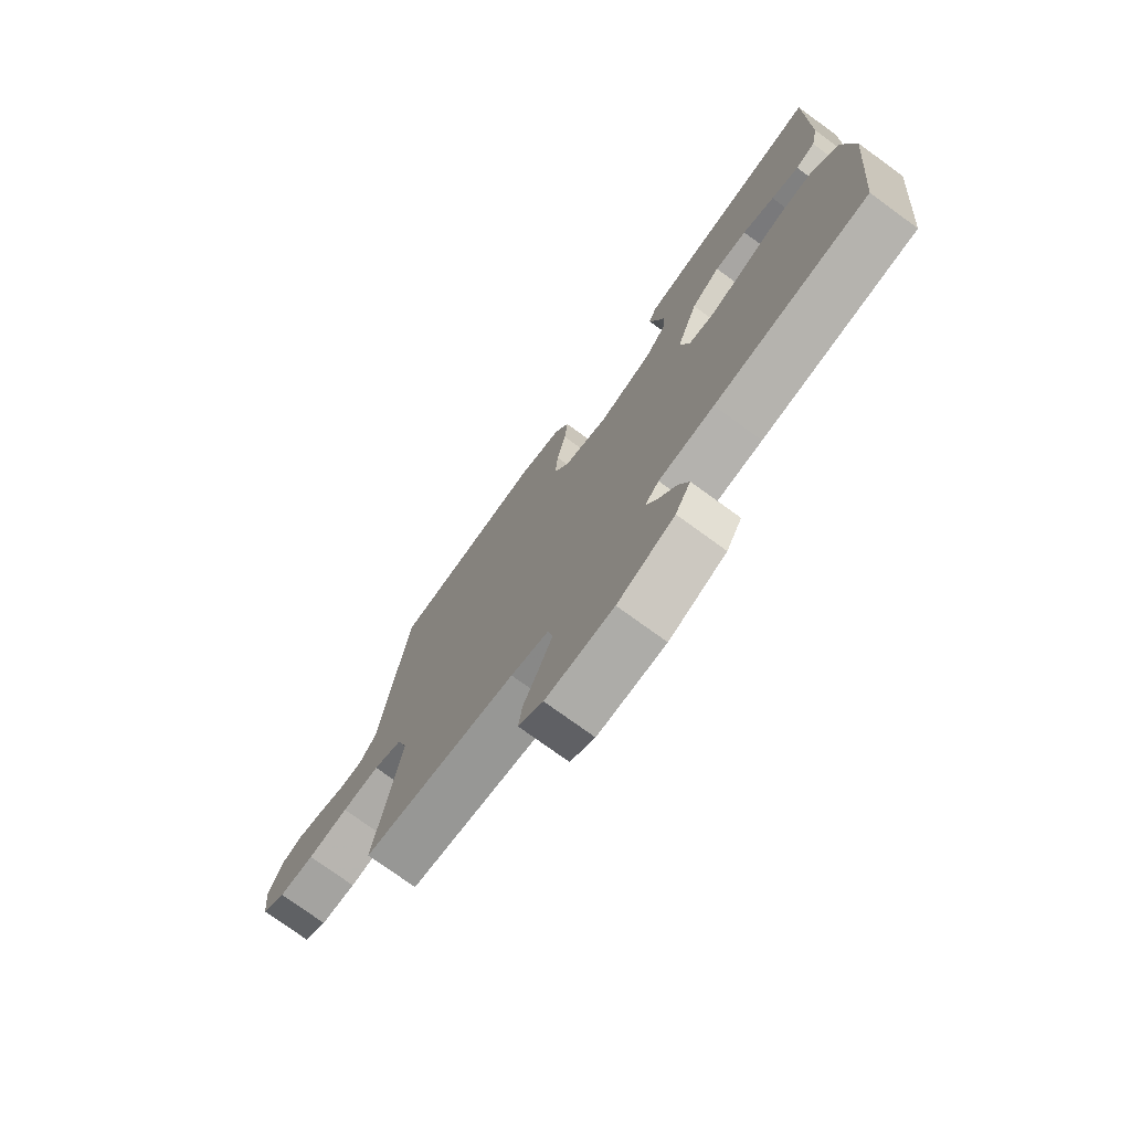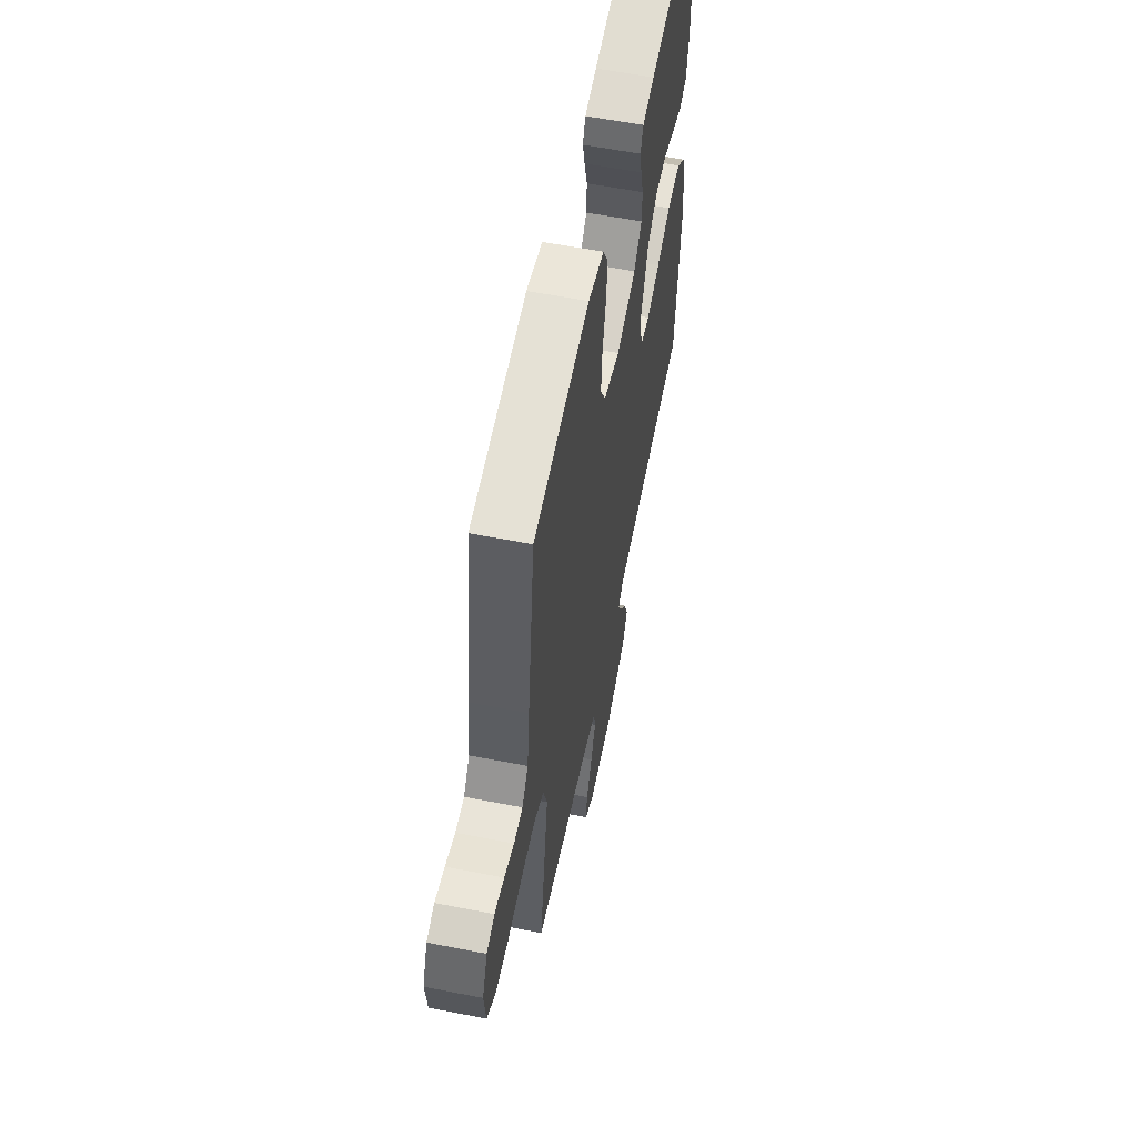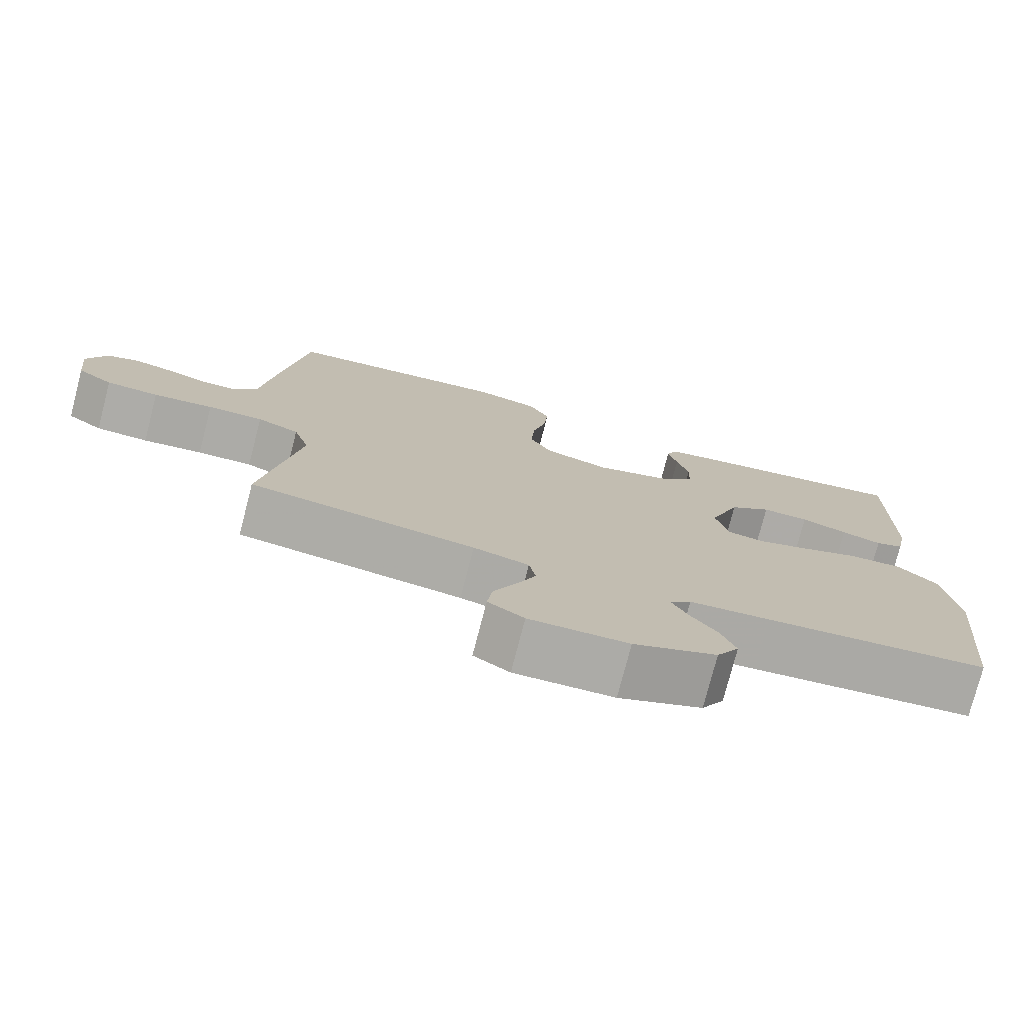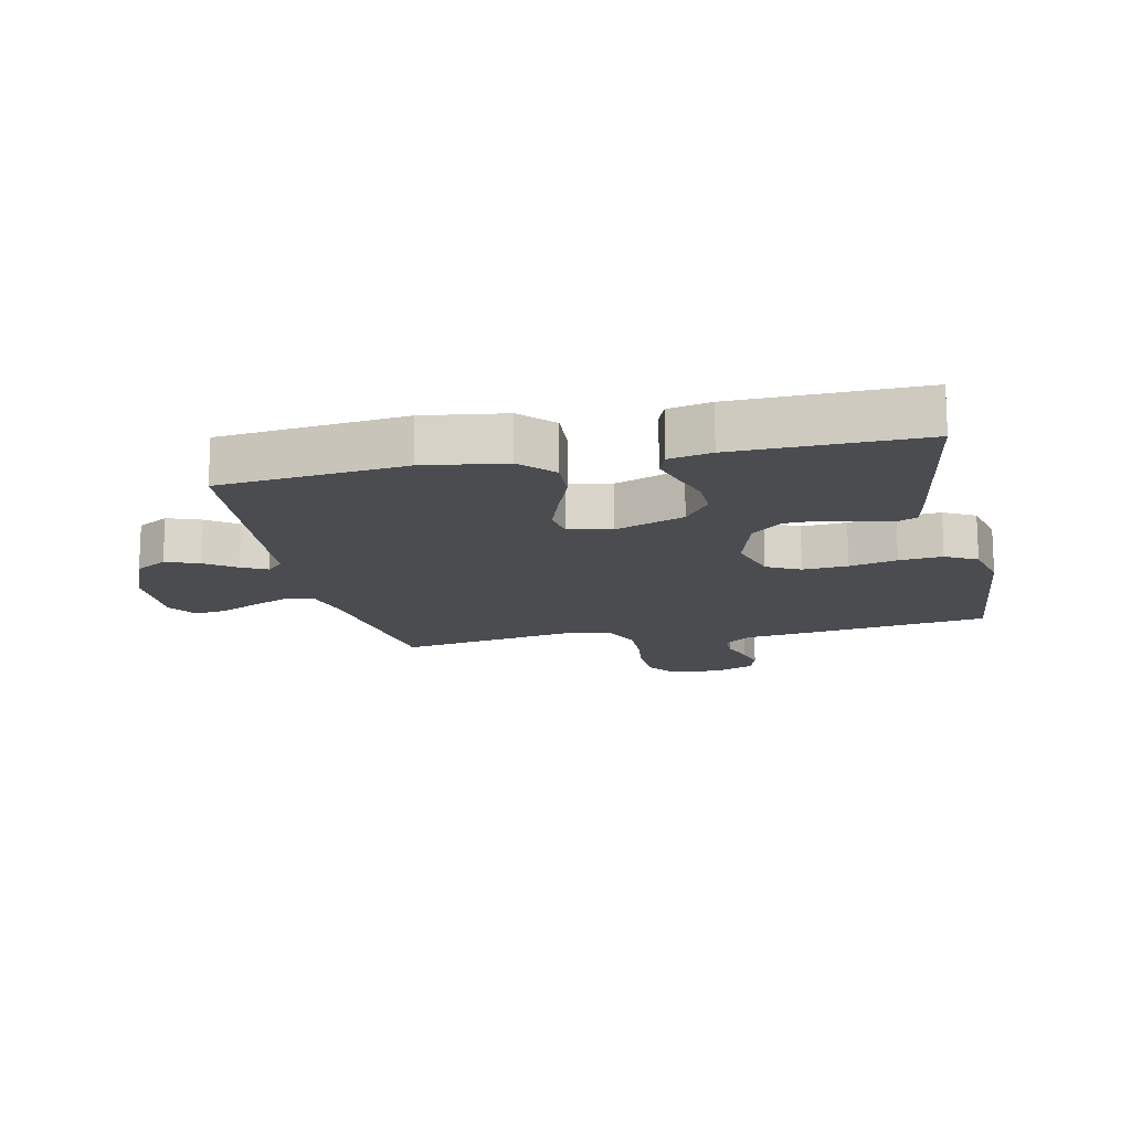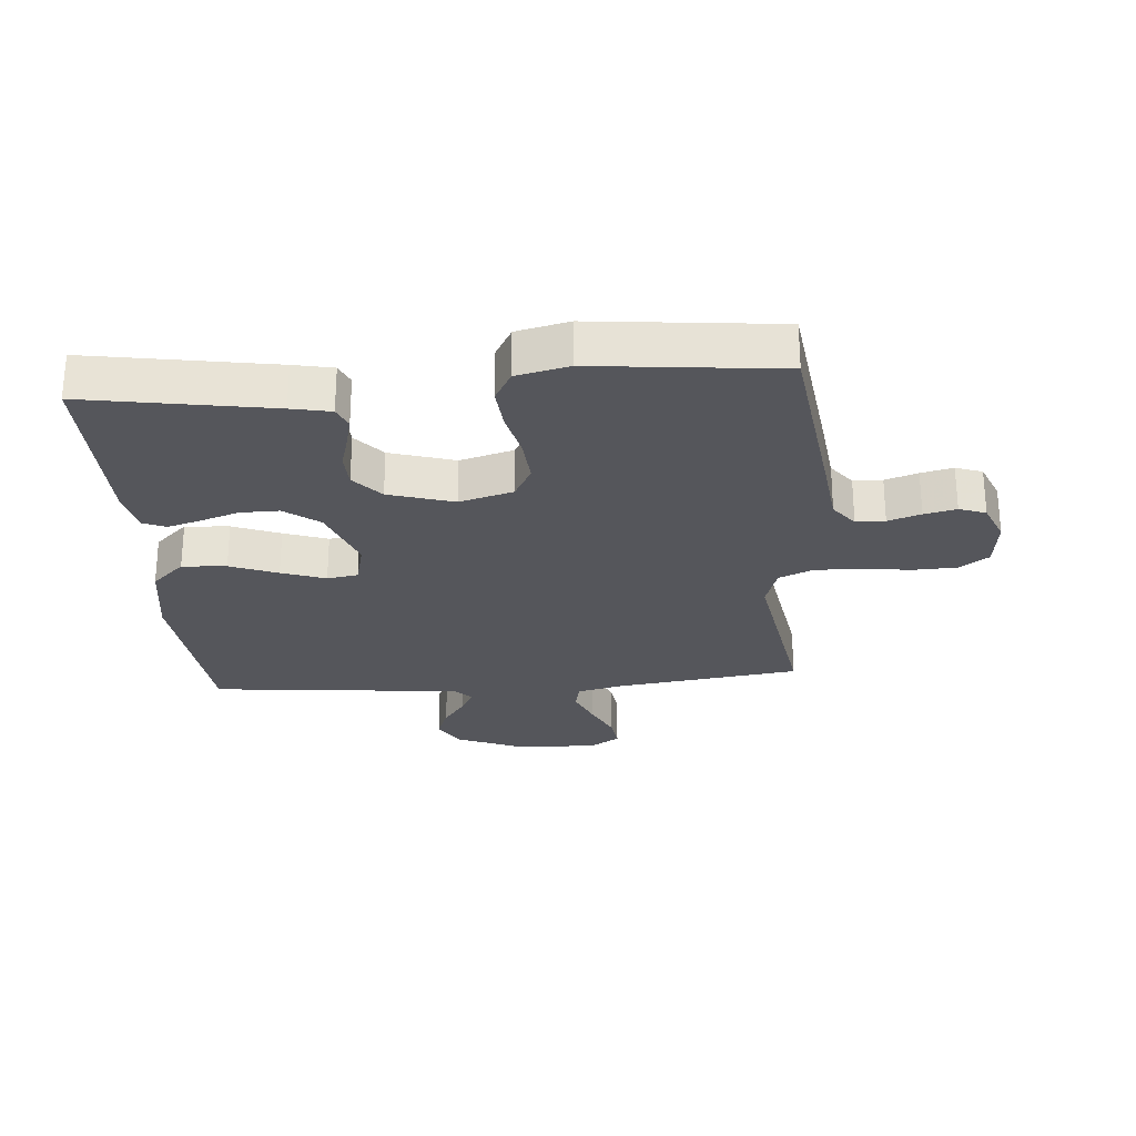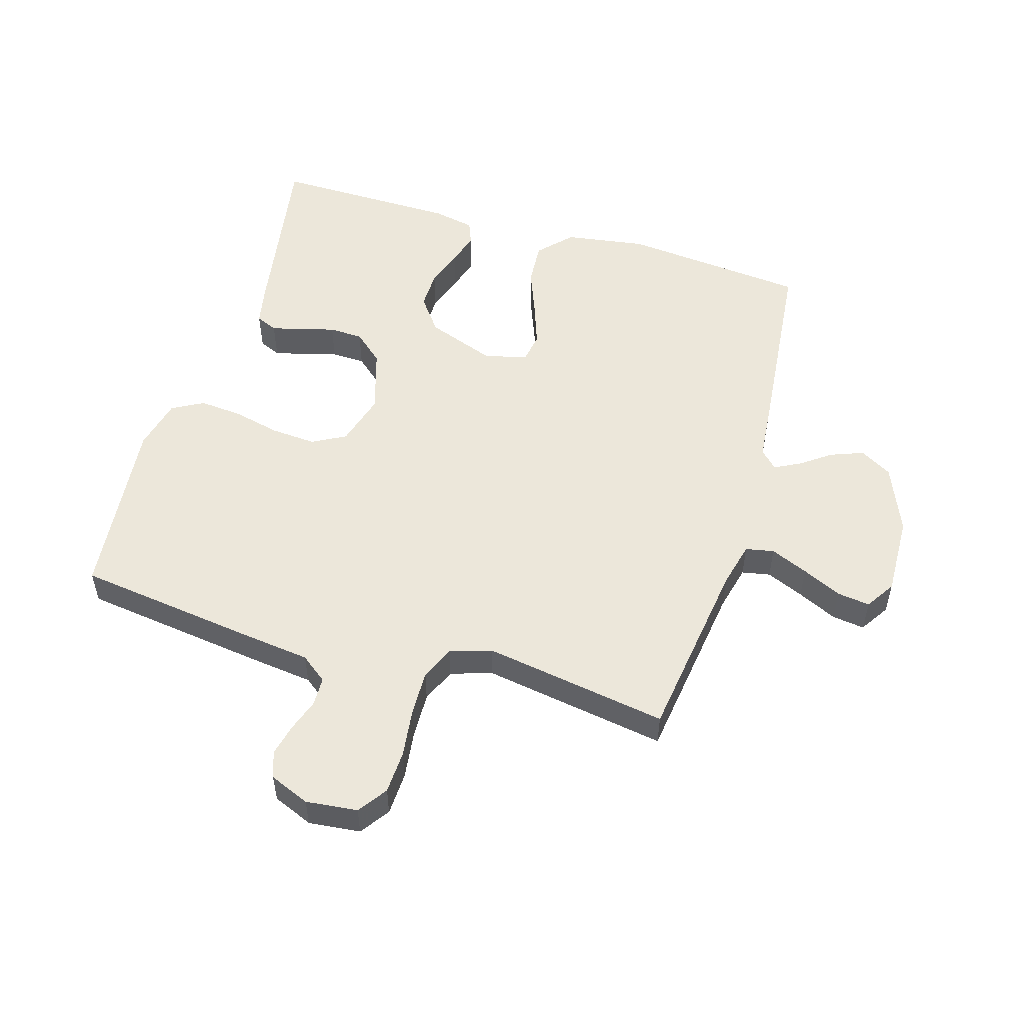
<metadata>
{"format":"obj","ext":"obj","renderer":"f3d","projection":"perspective","resolution":1024,"background":"white","views":[{"elev":-75.1,"azim":-126.1,"up":"+Z"},{"elev":58.7,"azim":101.4,"up":"+Z"},{"elev":-76.4,"azim":165.5,"up":"+Z"},{"elev":-15.1,"azim":-77.5,"up":"+Y"},{"elev":-26.3,"azim":4.5,"up":"+Y"},{"elev":53.0,"azim":106.6,"up":"+Y"}]}
</metadata>
<code>
v -0.5 0.07 -0.5
v -0.529 0.07 -0.2
v -0.509 0.07 -0.068
v -0.456 0.07 -0.018
v -0.384 0.07 -0.023
v -0.307 0.07 -0.053
v -0.236 0.07 -0.078
v -0.186 0.07 -0.07
v -0.169 0.07 0
v -0.21 0.07 0.112
v -0.266 0.07 0.154
v -0.329 0.07 0.153
v -0.391 0.07 0.132
v -0.445 0.07 0.116
v -0.483 0.07 0.131
v -0.497 0.07 0.2
v -0.5 0.07 0.5
v -0.2 0.07 0.45
v -0.136 0.07 0.437
v -0.121 0.07 0.402
v -0.133 0.07 0.353
v -0.149 0.07 0.296
v -0.147 0.07 0.241
v -0.105 0.07 0.193
v 0 0.07 0.161
v 0.087 0.07 0.186
v 0.116 0.07 0.24
v 0.111 0.07 0.313
v 0.093 0.07 0.39
v 0.087 0.07 0.46
v 0.115 0.07 0.511
v 0.2 0.07 0.531
v 0.5 0.07 0.5
v 0.54 0.07 0.2
v 0.553 0.07 0.094
v 0.586 0.07 0.051
v 0.633 0.07 0.05
v 0.686 0.07 0.068
v 0.738 0.07 0.08
v 0.781 0.07 0.065
v 0.808 0.07 0
v 0.799 0.07 -0.084
v 0.752 0.07 -0.117
v 0.682 0.07 -0.12
v 0.602 0.07 -0.11
v 0.528 0.07 -0.108
v 0.472 0.07 -0.132
v 0.451 0.07 -0.2
v 0.5 0.07 -0.5
v 0.2 0.07 -0.541
v 0.126 0.07 -0.559
v 0.117 0.07 -0.605
v 0.143 0.07 -0.666
v 0.173 0.07 -0.73
v 0.18 0.07 -0.783
v 0.132 0.07 -0.814
v 0 0.07 -0.81
v -0.111 0.07 -0.764
v -0.141 0.07 -0.712
v -0.121 0.07 -0.659
v -0.085 0.07 -0.609
v -0.064 0.07 -0.568
v -0.092 0.07 -0.54
v -0.2 0.07 -0.53
v -0.5 0 -0.5
v -0.529 0 -0.2
v -0.509 0 -0.068
v -0.456 0 -0.018
v -0.384 0 -0.023
v -0.307 0 -0.053
v -0.236 0 -0.078
v -0.186 0 -0.07
v -0.169 0 0
v -0.21 0 0.112
v -0.266 0 0.154
v -0.329 0 0.153
v -0.391 0 0.132
v -0.445 0 0.116
v -0.483 0 0.131
v -0.497 0 0.2
v -0.5 0 0.5
v -0.2 0 0.45
v -0.136 0 0.437
v -0.121 0 0.402
v -0.133 0 0.353
v -0.149 0 0.296
v -0.147 0 0.241
v -0.105 0 0.193
v 0 0 0.161
v 0.087 0 0.186
v 0.116 0 0.24
v 0.111 0 0.313
v 0.093 0 0.39
v 0.087 0 0.46
v 0.115 0 0.511
v 0.2 0 0.531
v 0.5 0 0.5
v 0.54 0 0.2
v 0.553 0 0.094
v 0.586 0 0.051
v 0.633 0 0.05
v 0.686 0 0.068
v 0.738 0 0.08
v 0.781 0 0.065
v 0.808 0 0
v 0.799 0 -0.084
v 0.752 0 -0.117
v 0.682 0 -0.12
v 0.602 0 -0.11
v 0.528 0 -0.108
v 0.472 0 -0.132
v 0.451 0 -0.2
v 0.5 0 -0.5
v 0.2 0 -0.541
v 0.126 0 -0.559
v 0.117 0 -0.605
v 0.143 0 -0.666
v 0.173 0 -0.73
v 0.18 0 -0.783
v 0.132 0 -0.814
v 0 0 -0.81
v -0.111 0 -0.764
v -0.141 0 -0.712
v -0.121 0 -0.659
v -0.085 0 -0.609
v -0.064 0 -0.568
v -0.092 0 -0.54
v -0.2 0 -0.53
f 4 5 6
f 3 4 6
f 2 3 6
f 1 2 6
f 64 1 6
f 63 64 6
f 62 63 6 7
f 59 60 61
f 58 59 61
f 57 58 61
f 56 57 61
f 55 56 61
f 54 55 61
f 53 54 61
f 52 53 61 62
f 62 7 8
f 52 62 8
f 51 52 8
f 48 49 50
f 51 8 9
f 50 51 9
f 48 50 9
f 47 48 9
f 43 44 45
f 42 43 45
f 41 42 45
f 40 41 45
f 39 40 45
f 38 39 45
f 37 38 45
f 36 37 45 46
f 47 9 10
f 46 47 10
f 36 46 10
f 35 36 10
f 33 34 35
f 32 33 35
f 31 32 35
f 30 31 35
f 29 30 35
f 28 29 35
f 20 21 22
f 19 20 22
f 18 19 22
f 17 18 22
f 16 17 22
f 15 16 22
f 14 15 22
f 13 14 22
f 12 13 22
f 11 12 22 23
f 10 11 23 24
f 27 28 35
f 26 27 35
f 25 26 35
f 25 35 10
f 10 24 25
f 70 69 68
f 70 68 67
f 70 67 66
f 70 66 65
f 70 65 128
f 70 128 127
f 71 70 127 126
f 125 124 123
f 125 123 122
f 125 122 121
f 125 121 120
f 125 120 119
f 125 119 118
f 125 118 117
f 126 125 117 116
f 72 71 126
f 72 126 116
f 72 116 115
f 114 113 112
f 73 72 115
f 73 115 114
f 73 114 112
f 73 112 111
f 109 108 107
f 109 107 106
f 109 106 105
f 109 105 104
f 109 104 103
f 109 103 102
f 109 102 101
f 110 109 101 100
f 74 73 111
f 74 111 110
f 74 110 100
f 74 100 99
f 99 98 97
f 99 97 96
f 99 96 95
f 99 95 94
f 99 94 93
f 99 93 92
f 86 85 84
f 86 84 83
f 86 83 82
f 86 82 81
f 86 81 80
f 86 80 79
f 86 79 78
f 86 78 77
f 86 77 76
f 87 86 76 75
f 88 87 75 74
f 99 92 91
f 99 91 90
f 99 90 89
f 74 99 89
f 89 88 74
f 1 65 66 2
f 2 66 67 3
f 3 67 68 4
f 4 68 69 5
f 5 69 70 6
f 6 70 71 7
f 7 71 72 8
f 8 72 73 9
f 9 73 74 10
f 10 74 75 11
f 11 75 76 12
f 12 76 77 13
f 13 77 78 14
f 14 78 79 15
f 15 79 80 16
f 16 80 81 17
f 17 81 82 18
f 18 82 83 19
f 19 83 84 20
f 20 84 85 21
f 21 85 86 22
f 22 86 87 23
f 23 87 88 24
f 24 88 89 25
f 25 89 90 26
f 26 90 91 27
f 27 91 92 28
f 28 92 93 29
f 29 93 94 30
f 30 94 95 31
f 31 95 96 32
f 32 96 97 33
f 33 97 98 34
f 34 98 99 35
f 35 99 100 36
f 36 100 101 37
f 37 101 102 38
f 38 102 103 39
f 39 103 104 40
f 40 104 105 41
f 41 105 106 42
f 42 106 107 43
f 43 107 108 44
f 44 108 109 45
f 45 109 110 46
f 46 110 111 47
f 47 111 112 48
f 48 112 113 49
f 49 113 114 50
f 50 114 115 51
f 51 115 116 52
f 52 116 117 53
f 53 117 118 54
f 54 118 119 55
f 55 119 120 56
f 56 120 121 57
f 57 121 122 58
f 58 122 123 59
f 59 123 124 60
f 60 124 125 61
f 61 125 126 62
f 62 126 127 63
f 63 127 128 64
f 64 128 65 1

</code>
